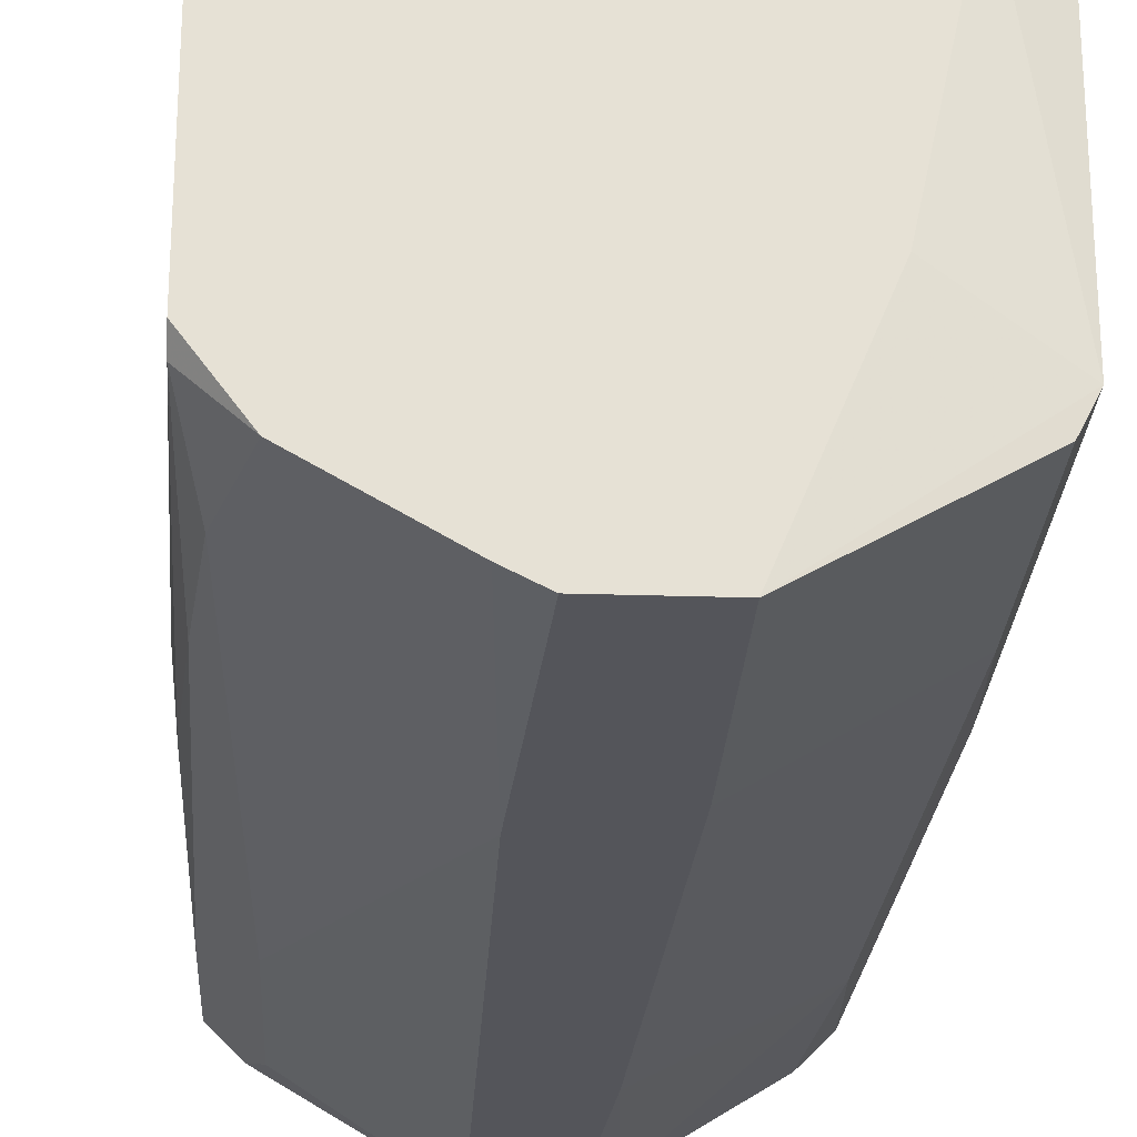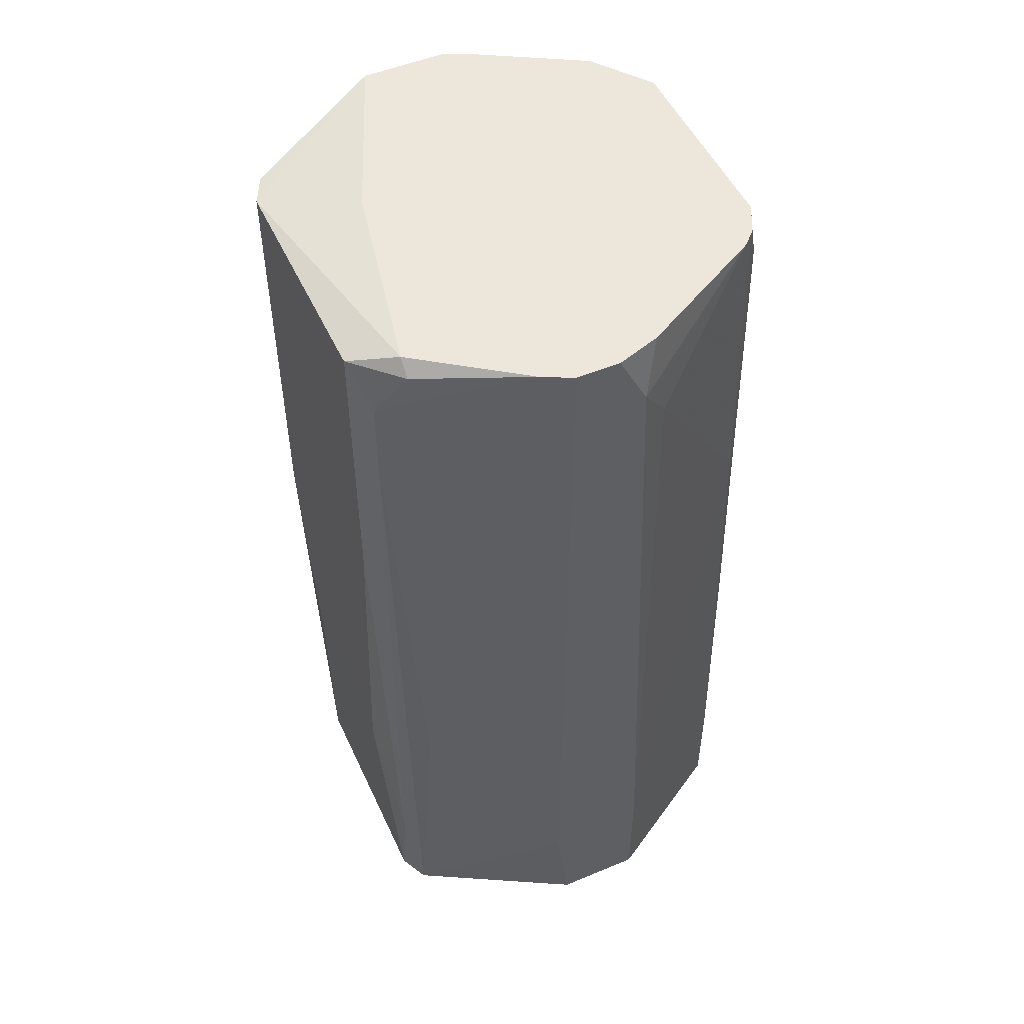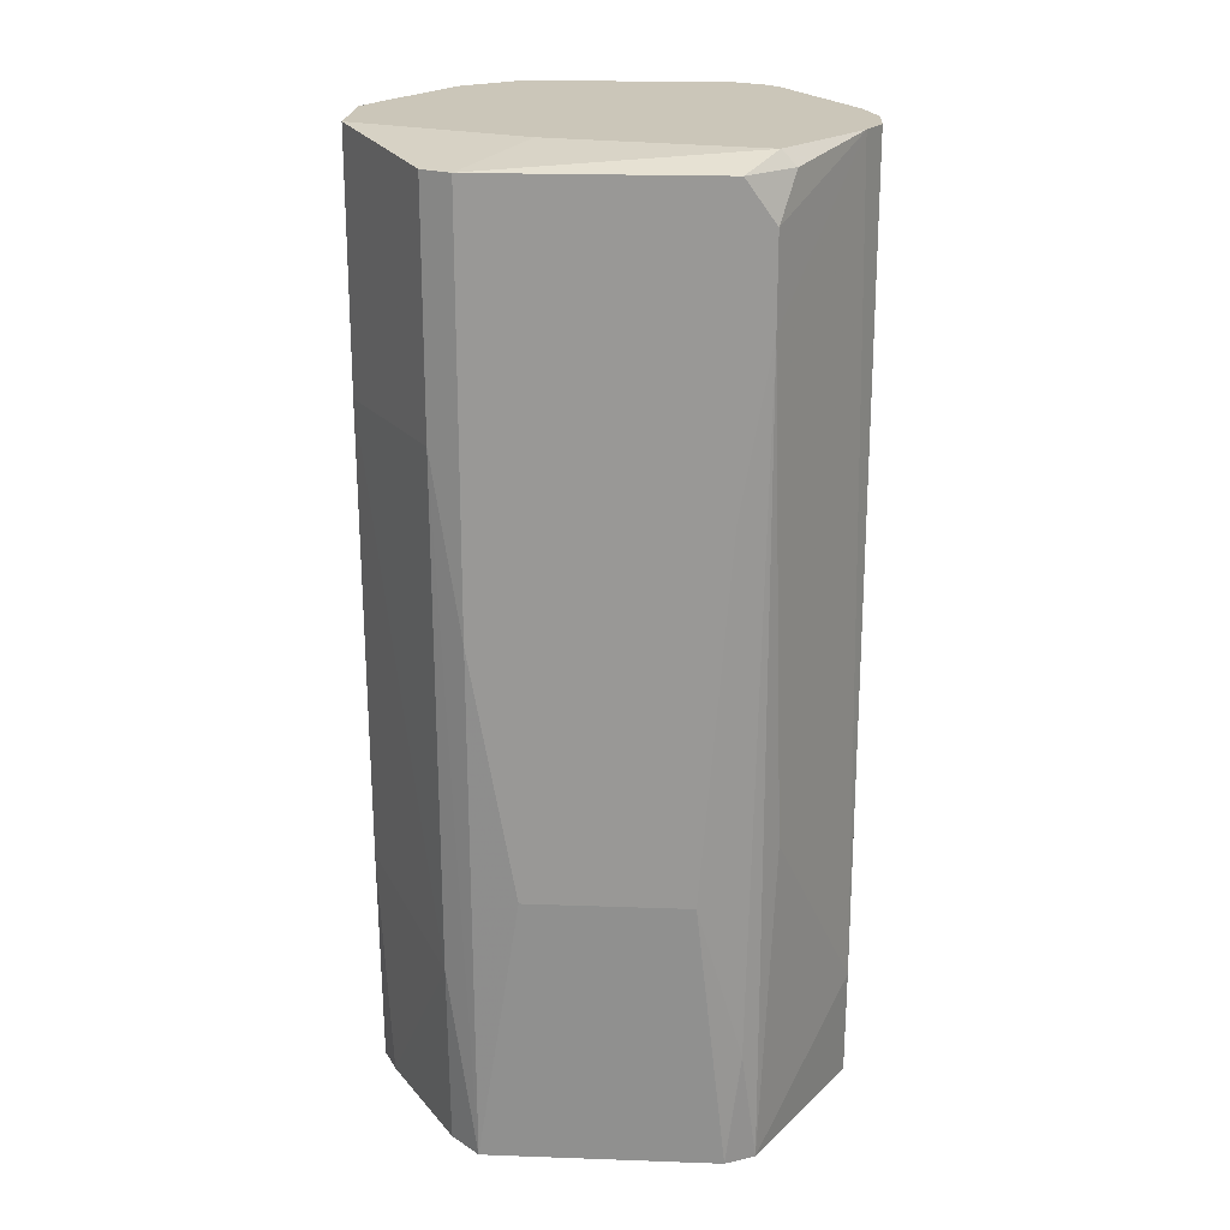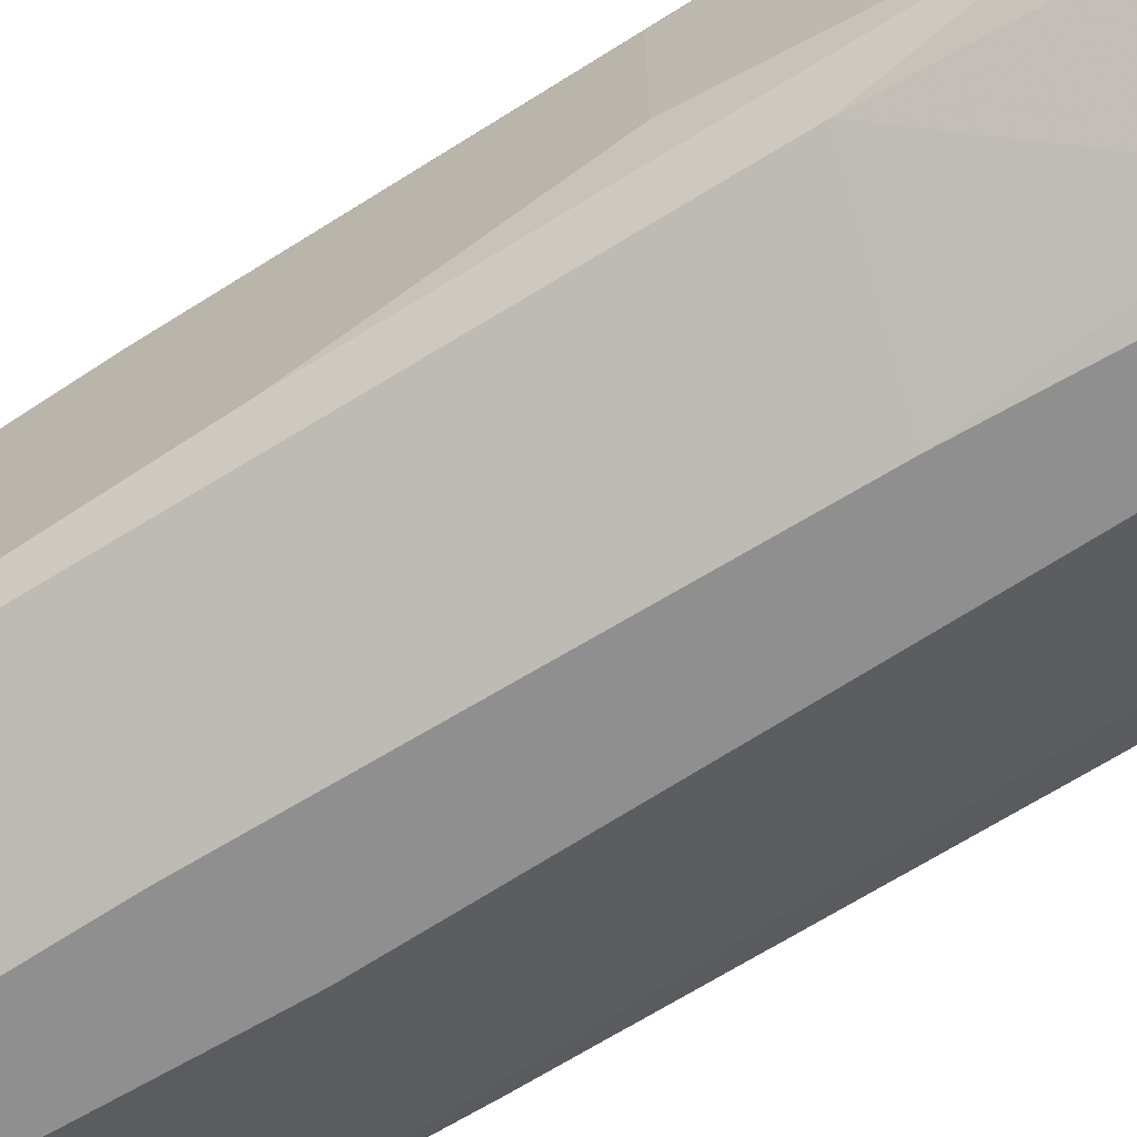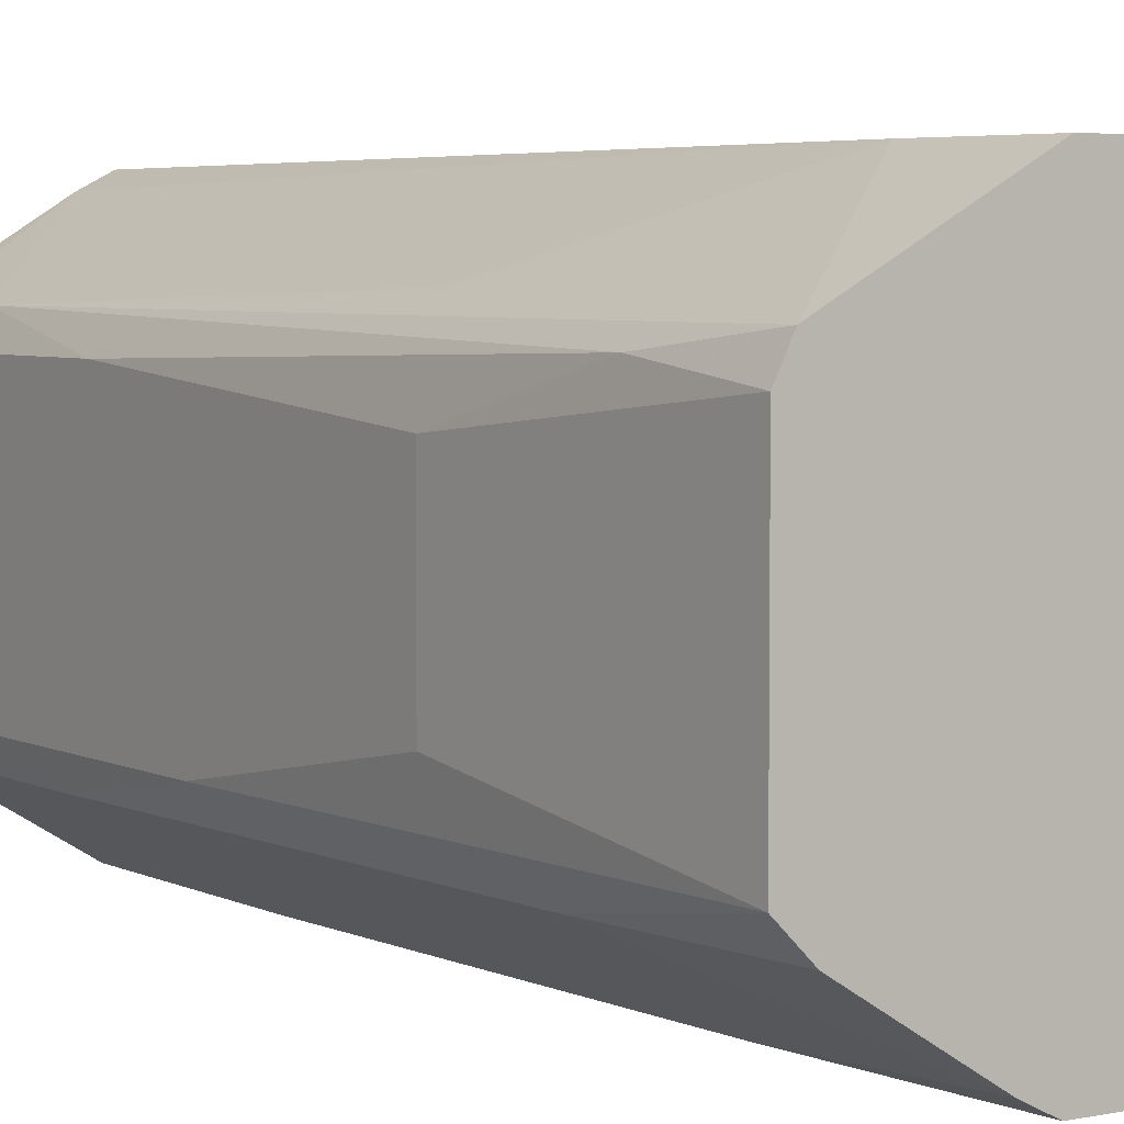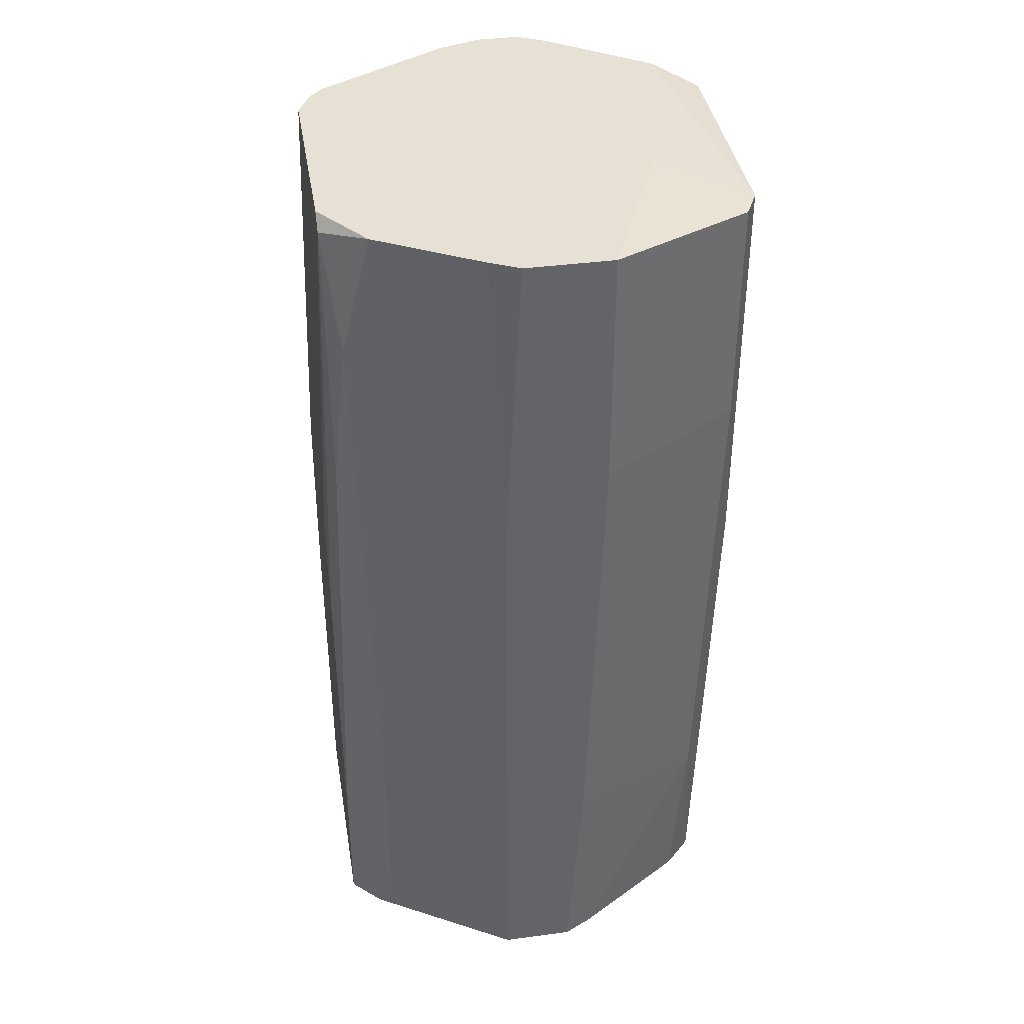
<metadata>
{"format":"obj","ext":"obj","renderer":"f3d","projection":"perspective","resolution":1024,"background":"white","views":[{"elev":-25.0,"azim":-3.0,"up":"+Y"},{"elev":51.1,"azim":155.6,"up":"+Z"},{"elev":20.9,"azim":93.7,"up":"+Z"},{"elev":-65.4,"azim":123.7,"up":"+Y"},{"elev":4.6,"azim":146.4,"up":"+Y"},{"elev":39.2,"azim":-9.4,"up":"+Z"}]}
</metadata>
<code>
v 0.01586 -0.009126 -0.006095
v 0.01586 -0.01132 0.04662
v 0.01586 -0.01132 0.06419
v 0.01586 0.008441 -0.006095
v 0.01586 0.009542 0.002696
v 0.01586 0.01064 0.0609
v 0.01586 0.01064 0.0543
v 0.000487 0.01723 0.0653
v 0.00488 -0.01792 0.0653
v 0.00488 -0.01792 0.04662
v 0.00488 -0.01682 -0.006095
v 0.01367 -0.01132 -0.006095
v 0.01367 0.01174 0.01807
v 0.01367 0.01174 0.06419
v 0.01367 0.01064 0.0653
v -0.01269 -0.01242 0.01258
v -0.01269 -0.01242 -0.002797
v -0.01269 0.01064 0.0653
v -0.003903 -0.01682 0.0653
v -0.003903 0.01613 0.0576
v -0.003903 0.01723 -0.006095
v -0.003903 0.01723 0.003793
v -0.01489 -0.01023 0.04333
v -0.01489 0.007343 0.0653
v -0.01489 0.008444 0.062
v -0.01489 -0.00913 0.06419
v -0.01489 -0.008029 0.0653
v -0.01489 0.01064 0.002696
v -0.01489 0.01064 -0.006095
v 0.00378 -0.01792 0.01148
v 0.00378 0.01723 0.0653
v 0.00378 0.01723 0.002696
v -0.001706 -0.01792 0.0653
v -0.001706 0.01723 0.0609
v -0.01379 -0.01132 -0.006095
v -0.01379 -0.01132 0.05541
v -0.01379 0.009542 0.0653
v -0.01379 0.01064 0.04113
v -0.01599 0.008444 -0.006095
v -0.01599 0.008444 0.01918
v -0.01599 -0.006931 0.03563
v -0.01599 -0.00913 -0.006095
v -0.01599 -0.00913 0.003793
v -0.01599 -0.008029 0.02796
v -0.01599 0.005148 0.03674
v 0.005977 0.01613 0.0653
v 0.01037 -0.004736 0.0653
v 0.01696 -0.009126 0.03345
v 0.01696 -0.009126 0.06419
v 0.01696 0.008441 0.06419
v 0.01696 0.008441 0.04222
v 0.01696 -0.00583 0.01478
v 0.01696 0.006246 0.01478
v 0.00268 -0.01792 -0.006095
v 0.00268 0.01723 -0.006095
v -0.01159 -0.01242 0.0653
v -0.002806 -0.01792 -0.006095
v -0.002806 -0.01792 0.04333
v -0.002806 0.01613 0.0653
v 0.01477 -0.01132 0.008189
v 0.01477 0.01064 -0.006095
f 43 23 44
f 55 57 29
f 57 55 4
f 8 27 33
f 57 4 12
f 27 8 37
f 33 57 9
f 8 33 9
f 29 57 42
f 8 55 22
f 49 52 50
f 57 12 54
f 9 57 54
f 55 8 31
f 8 9 31
f 4 55 61
f 12 4 1
f 4 52 1
f 29 42 39
f 42 45 39
f 55 31 32
f 61 55 32
f 52 4 53
f 50 52 53
f 17 57 58
f 57 33 58
f 49 50 15
f 31 9 15
f 27 45 41
f 45 42 41
f 20 22 38
f 25 37 38
f 55 29 21
f 22 55 21
f 29 22 21
f 9 54 30
f 49 9 3
f 2 49 3
f 9 2 3
f 33 27 56
f 36 58 56
f 12 1 60
f 1 2 60
f 52 49 48
f 49 2 48
f 1 52 48
f 2 1 48
f 8 22 34
f 22 20 34
f 29 39 40
f 39 45 40
f 45 25 40
f 27 41 26
f 56 27 26
f 36 56 26
f 2 9 10
f 9 30 10
f 60 2 10
f 30 60 10
f 4 61 5
f 53 4 5
f 61 32 13
f 37 8 18
f 38 37 18
f 20 38 18
f 34 20 18
f 27 37 24
f 45 27 24
f 37 25 24
f 25 45 24
f 22 29 28
f 38 22 28
f 25 38 28
f 29 40 28
f 40 25 28
f 32 31 46
f 31 15 46
f 6 50 51
f 50 53 51
f 53 5 51
f 36 17 16
f 17 58 16
f 58 36 16
f 54 12 11
f 30 54 11
f 12 60 11
f 60 30 11
f 42 36 43
f 41 42 43
f 9 49 47
f 49 15 47
f 15 9 47
f 5 61 7
f 61 13 7
f 13 32 7
f 32 46 7
f 46 6 7
f 6 51 7
f 51 5 7
f 36 26 23
f 43 36 23
f 50 6 14
f 15 50 14
f 6 46 14
f 46 15 14
f 57 17 35
f 42 57 35
f 17 36 35
f 36 42 35
f 8 34 59
f 18 8 59
f 34 18 59
f 58 33 19
f 33 56 19
f 56 58 19
f 26 41 44
f 41 43 44
f 23 26 44

</code>
